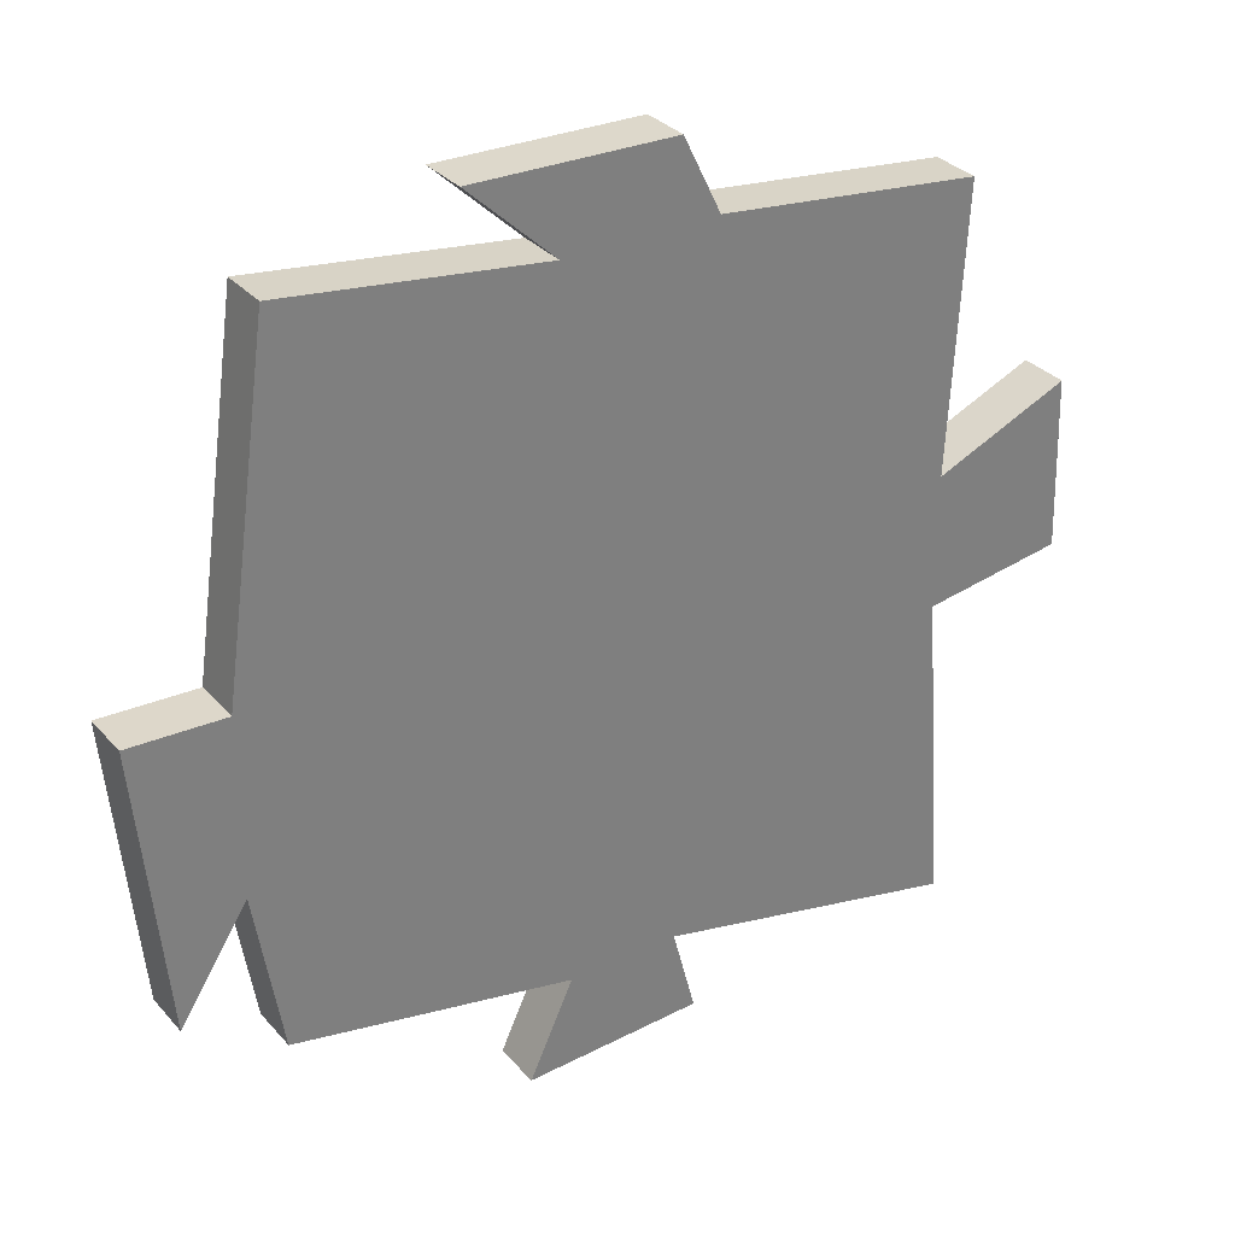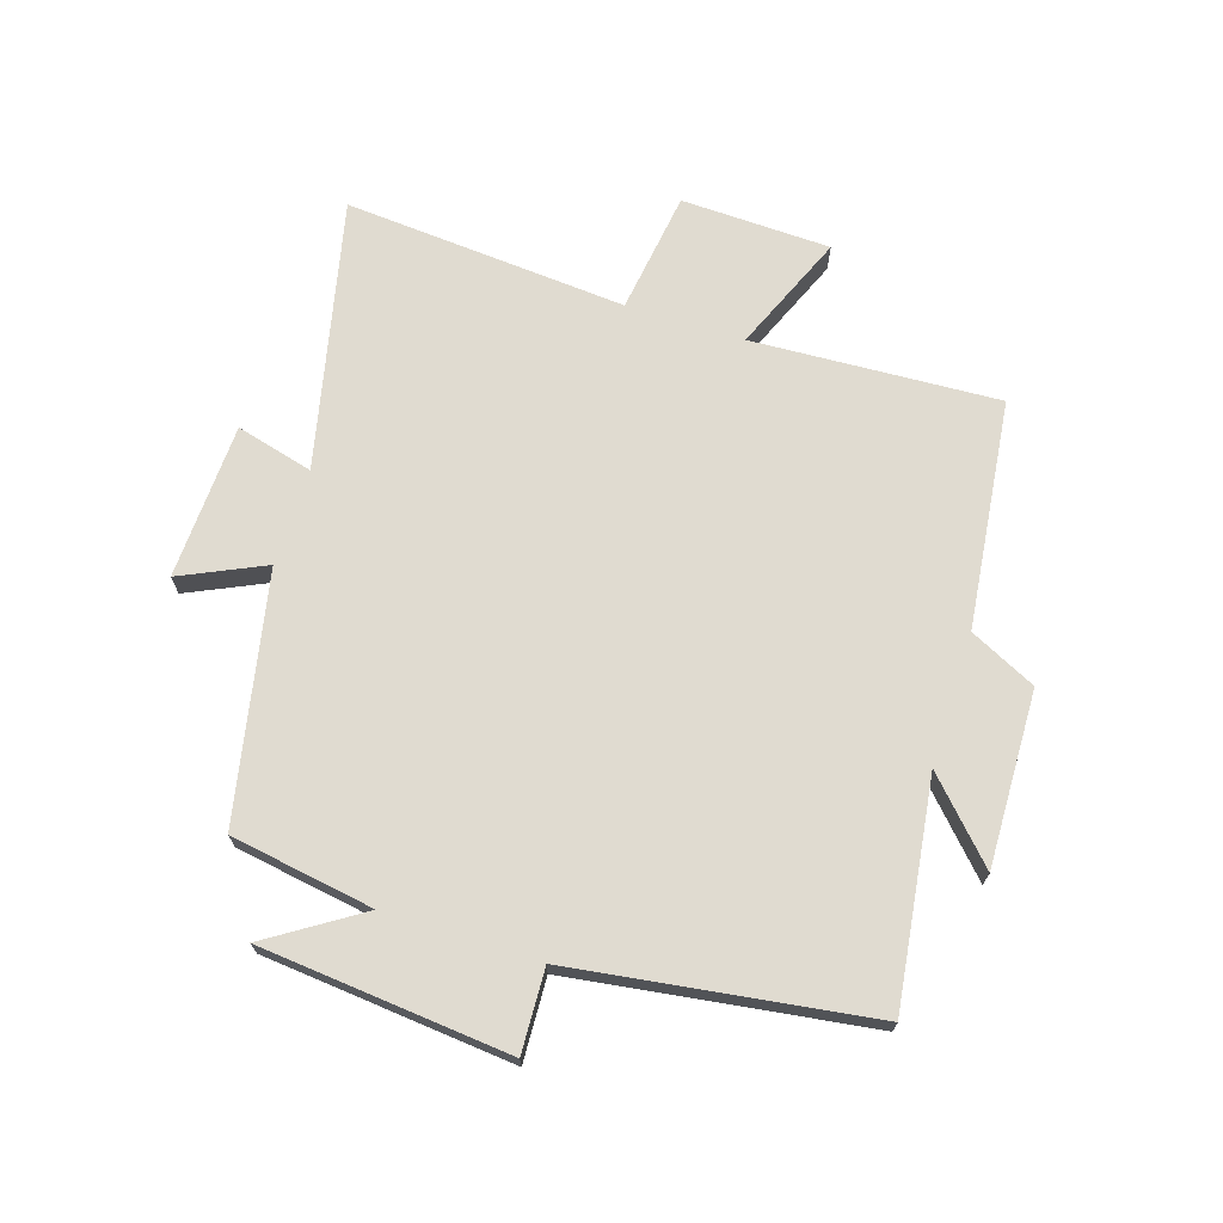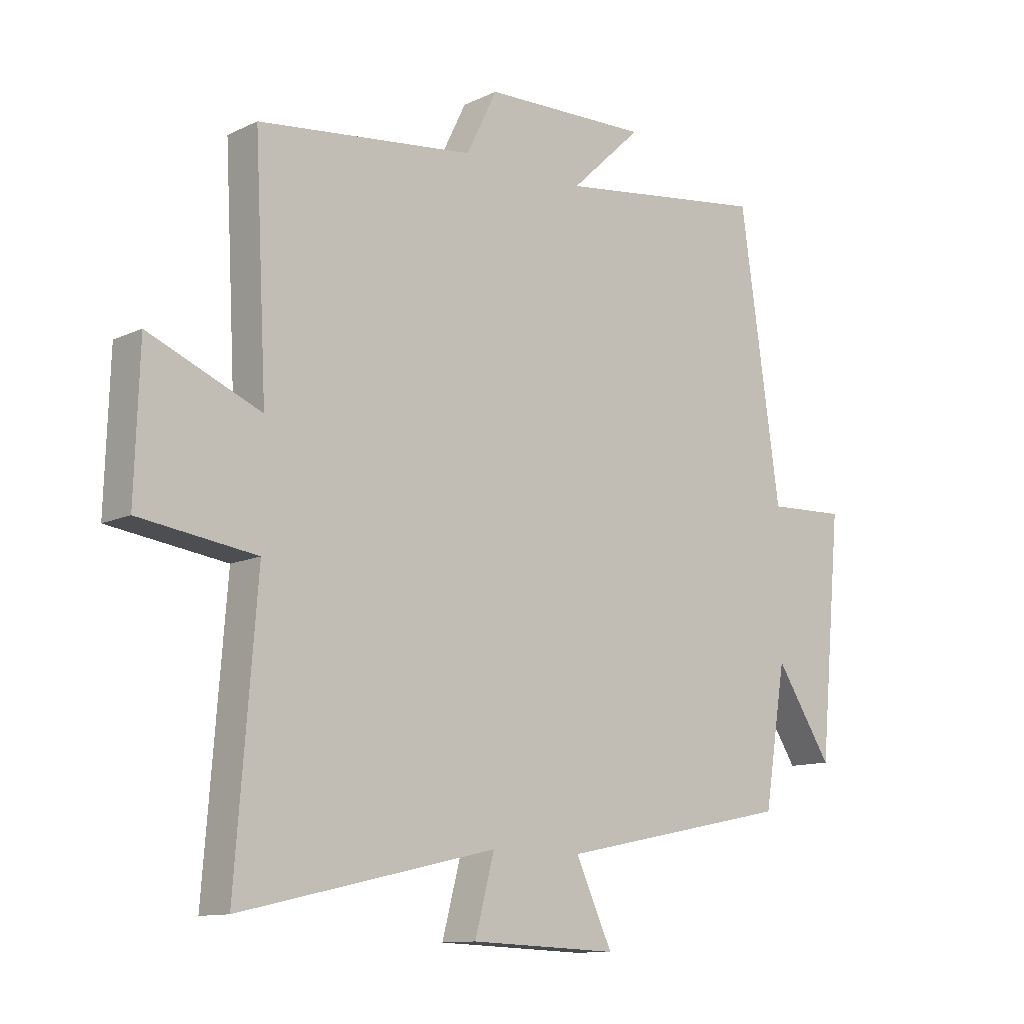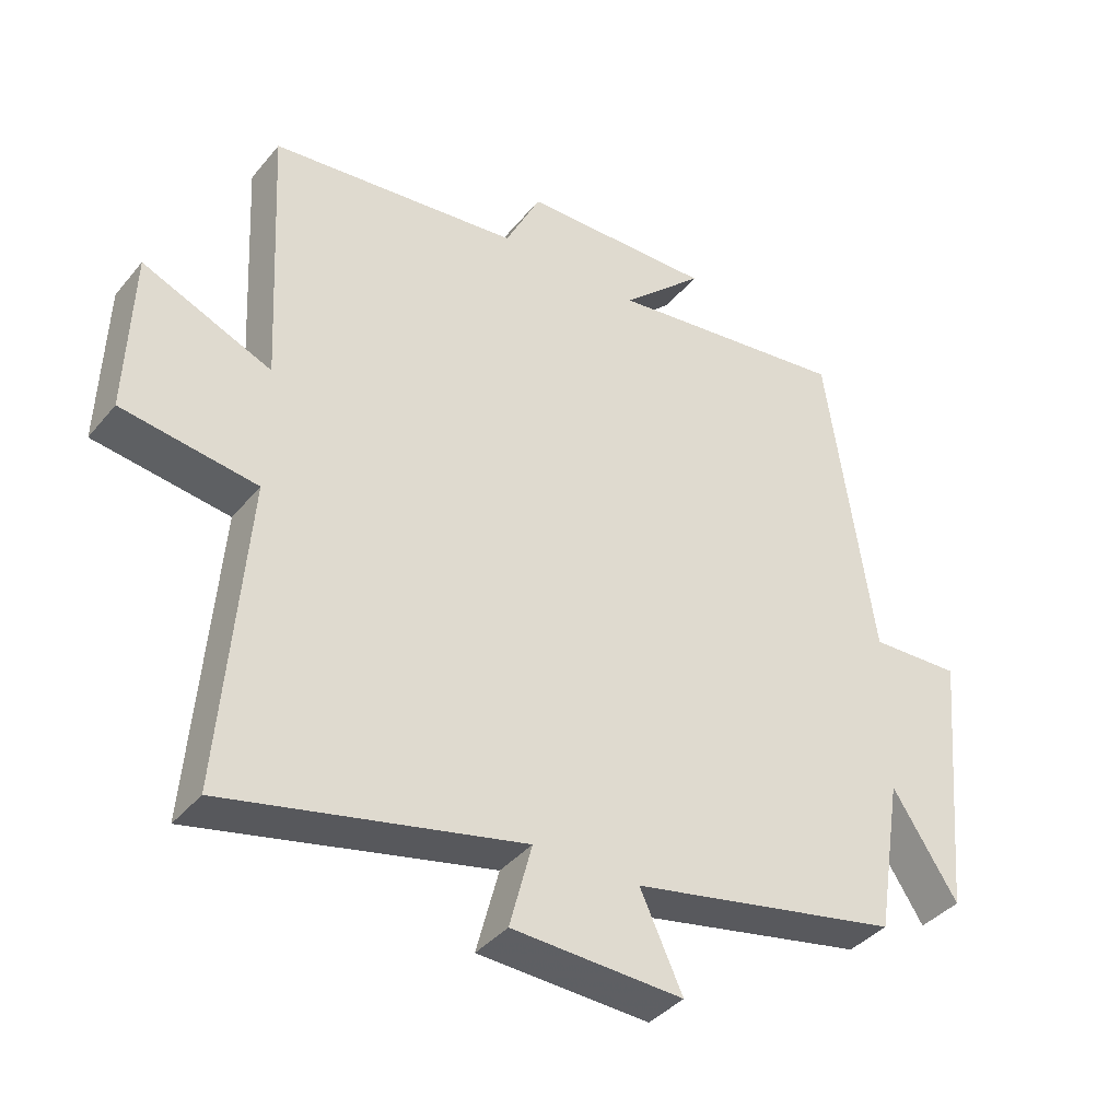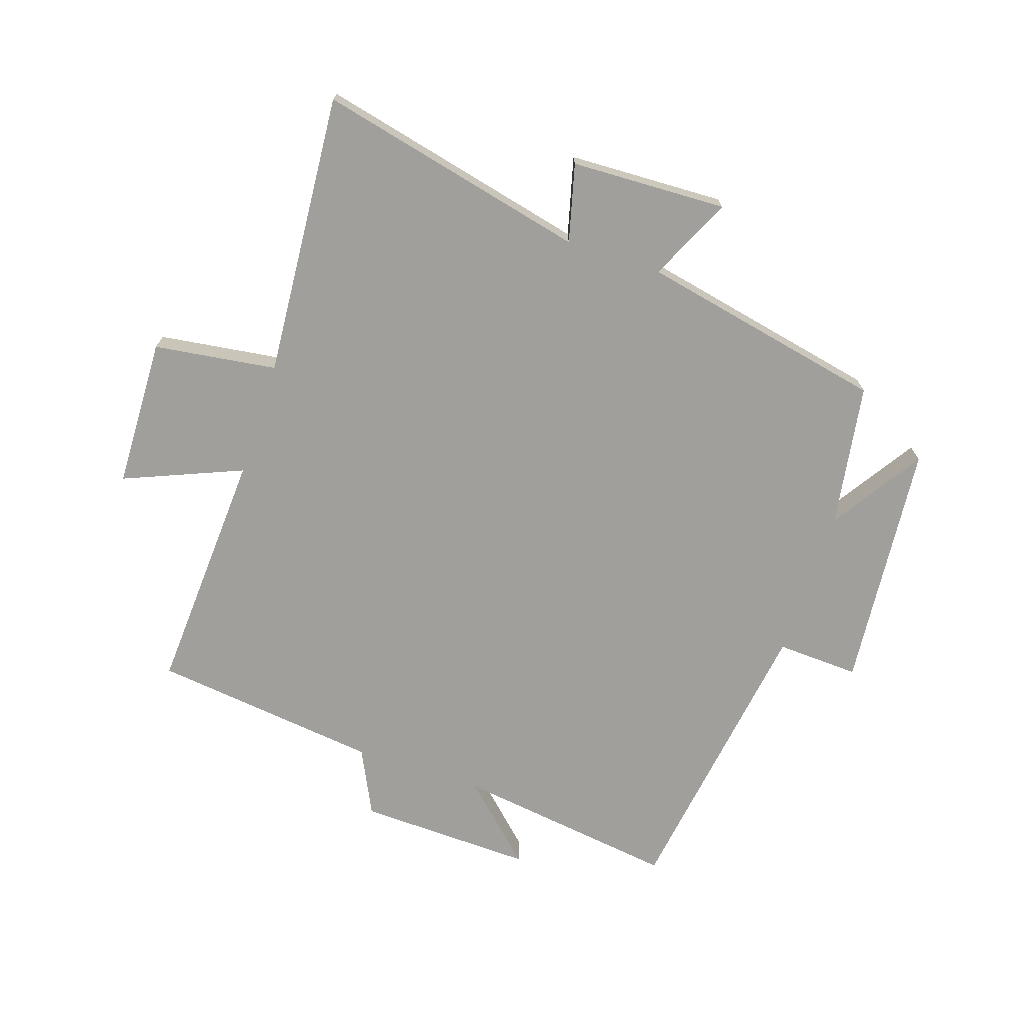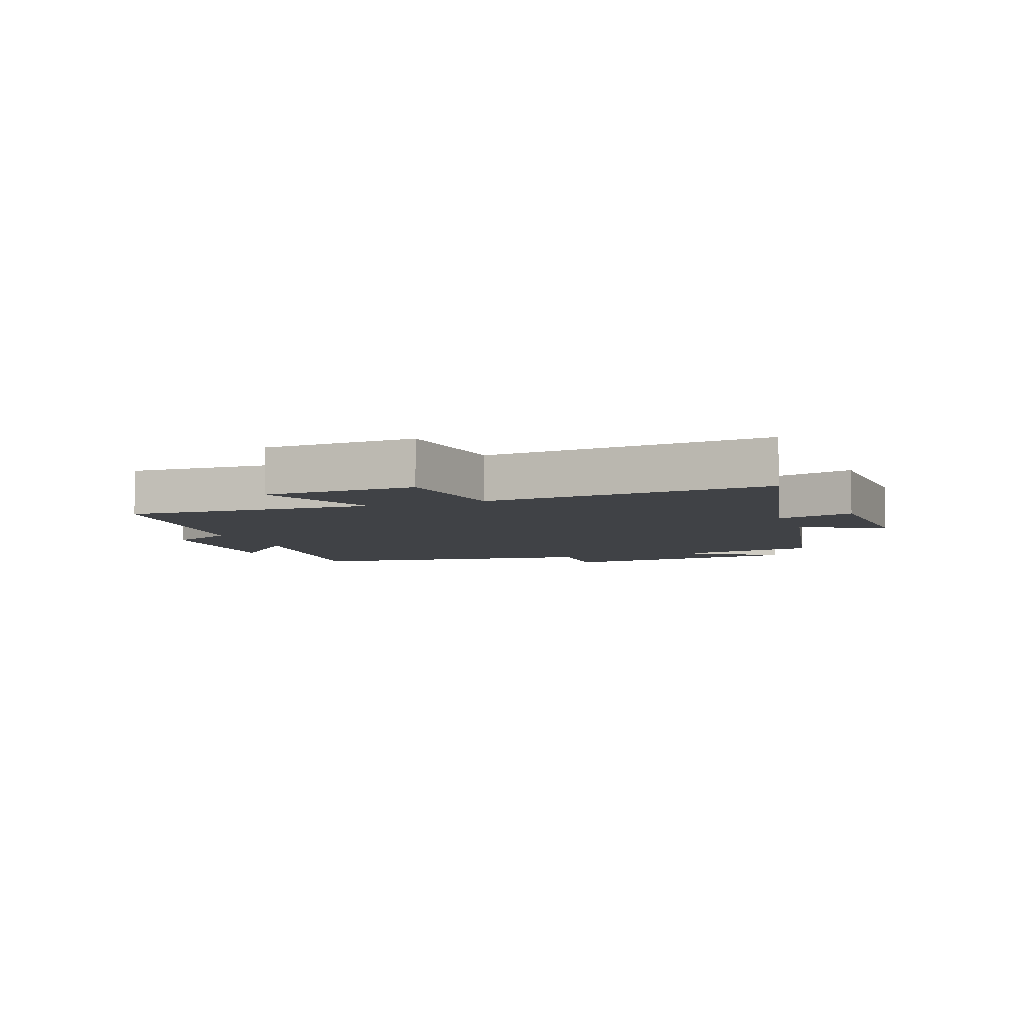
<metadata>
{"format":"obj","ext":"obj","renderer":"f3d","projection":"perspective","resolution":1024,"background":"white","views":[{"elev":31.9,"azim":-34.0,"up":"+Z"},{"elev":69.8,"azim":-72.3,"up":"+Y"},{"elev":-11.6,"azim":138.6,"up":"+Z"},{"elev":-39.1,"azim":144.8,"up":"+Z"},{"elev":-71.2,"azim":161.5,"up":"+Y"},{"elev":-6.1,"azim":110.3,"up":"+Y"}]}
</metadata>
<code>
v -0.431 0.07 0.549
v -0.067 0.07 0.5
v -0.19 0.07 0.616
v 0.096 0.07 0.608
v 0.149 0.07 0.5
v 0.521 0.07 0.456
v 0.5 0.07 0.054
v 0.692 0.07 0.134
v 0.7 0.07 -0.11
v 0.5 0.07 -0.138
v 0.536 0.07 -0.6
v 0.097 0.07 -0.5
v 0.13 0.07 -0.626
v -0.124 0.07 -0.636
v -0.061 0.07 -0.5
v -0.462 0.07 -0.418
v -0.5 0.07 -0.184
v -0.597 0.07 -0.334
v -0.635 0.07 0.072
v -0.5 0.07 0.066
v -0.431 0 0.549
v -0.067 0 0.5
v -0.19 0 0.616
v 0.096 0 0.608
v 0.149 0 0.5
v 0.521 0 0.456
v 0.5 0 0.054
v 0.692 0 0.134
v 0.7 0 -0.11
v 0.5 0 -0.138
v 0.536 0 -0.6
v 0.097 0 -0.5
v 0.13 0 -0.626
v -0.124 0 -0.636
v -0.061 0 -0.5
v -0.462 0 -0.418
v -0.5 0 -0.184
v -0.597 0 -0.334
v -0.635 0 0.072
v -0.5 0 0.066
f 17 18 19 20
f 20 1 2
f 17 20 2
f 16 17 2
f 15 16 2
f 12 13 14 15
f 12 15 2
f 10 11 12 2
f 7 8 9 10
f 7 10 2
f 5 6 7 2
f 2 3 4 5
f 40 39 38 37
f 22 21 40
f 22 40 37
f 22 37 36
f 22 36 35
f 35 34 33 32
f 22 35 32
f 22 32 31 30
f 30 29 28 27
f 22 30 27
f 22 27 26 25
f 25 24 23 22
f 1 21 22 2
f 2 22 23 3
f 3 23 24 4
f 4 24 25 5
f 5 25 26 6
f 6 26 27 7
f 7 27 28 8
f 8 28 29 9
f 9 29 30 10
f 10 30 31 11
f 11 31 32 12
f 12 32 33 13
f 13 33 34 14
f 14 34 35 15
f 15 35 36 16
f 16 36 37 17
f 17 37 38 18
f 18 38 39 19
f 19 39 40 20
f 20 40 21 1

</code>
